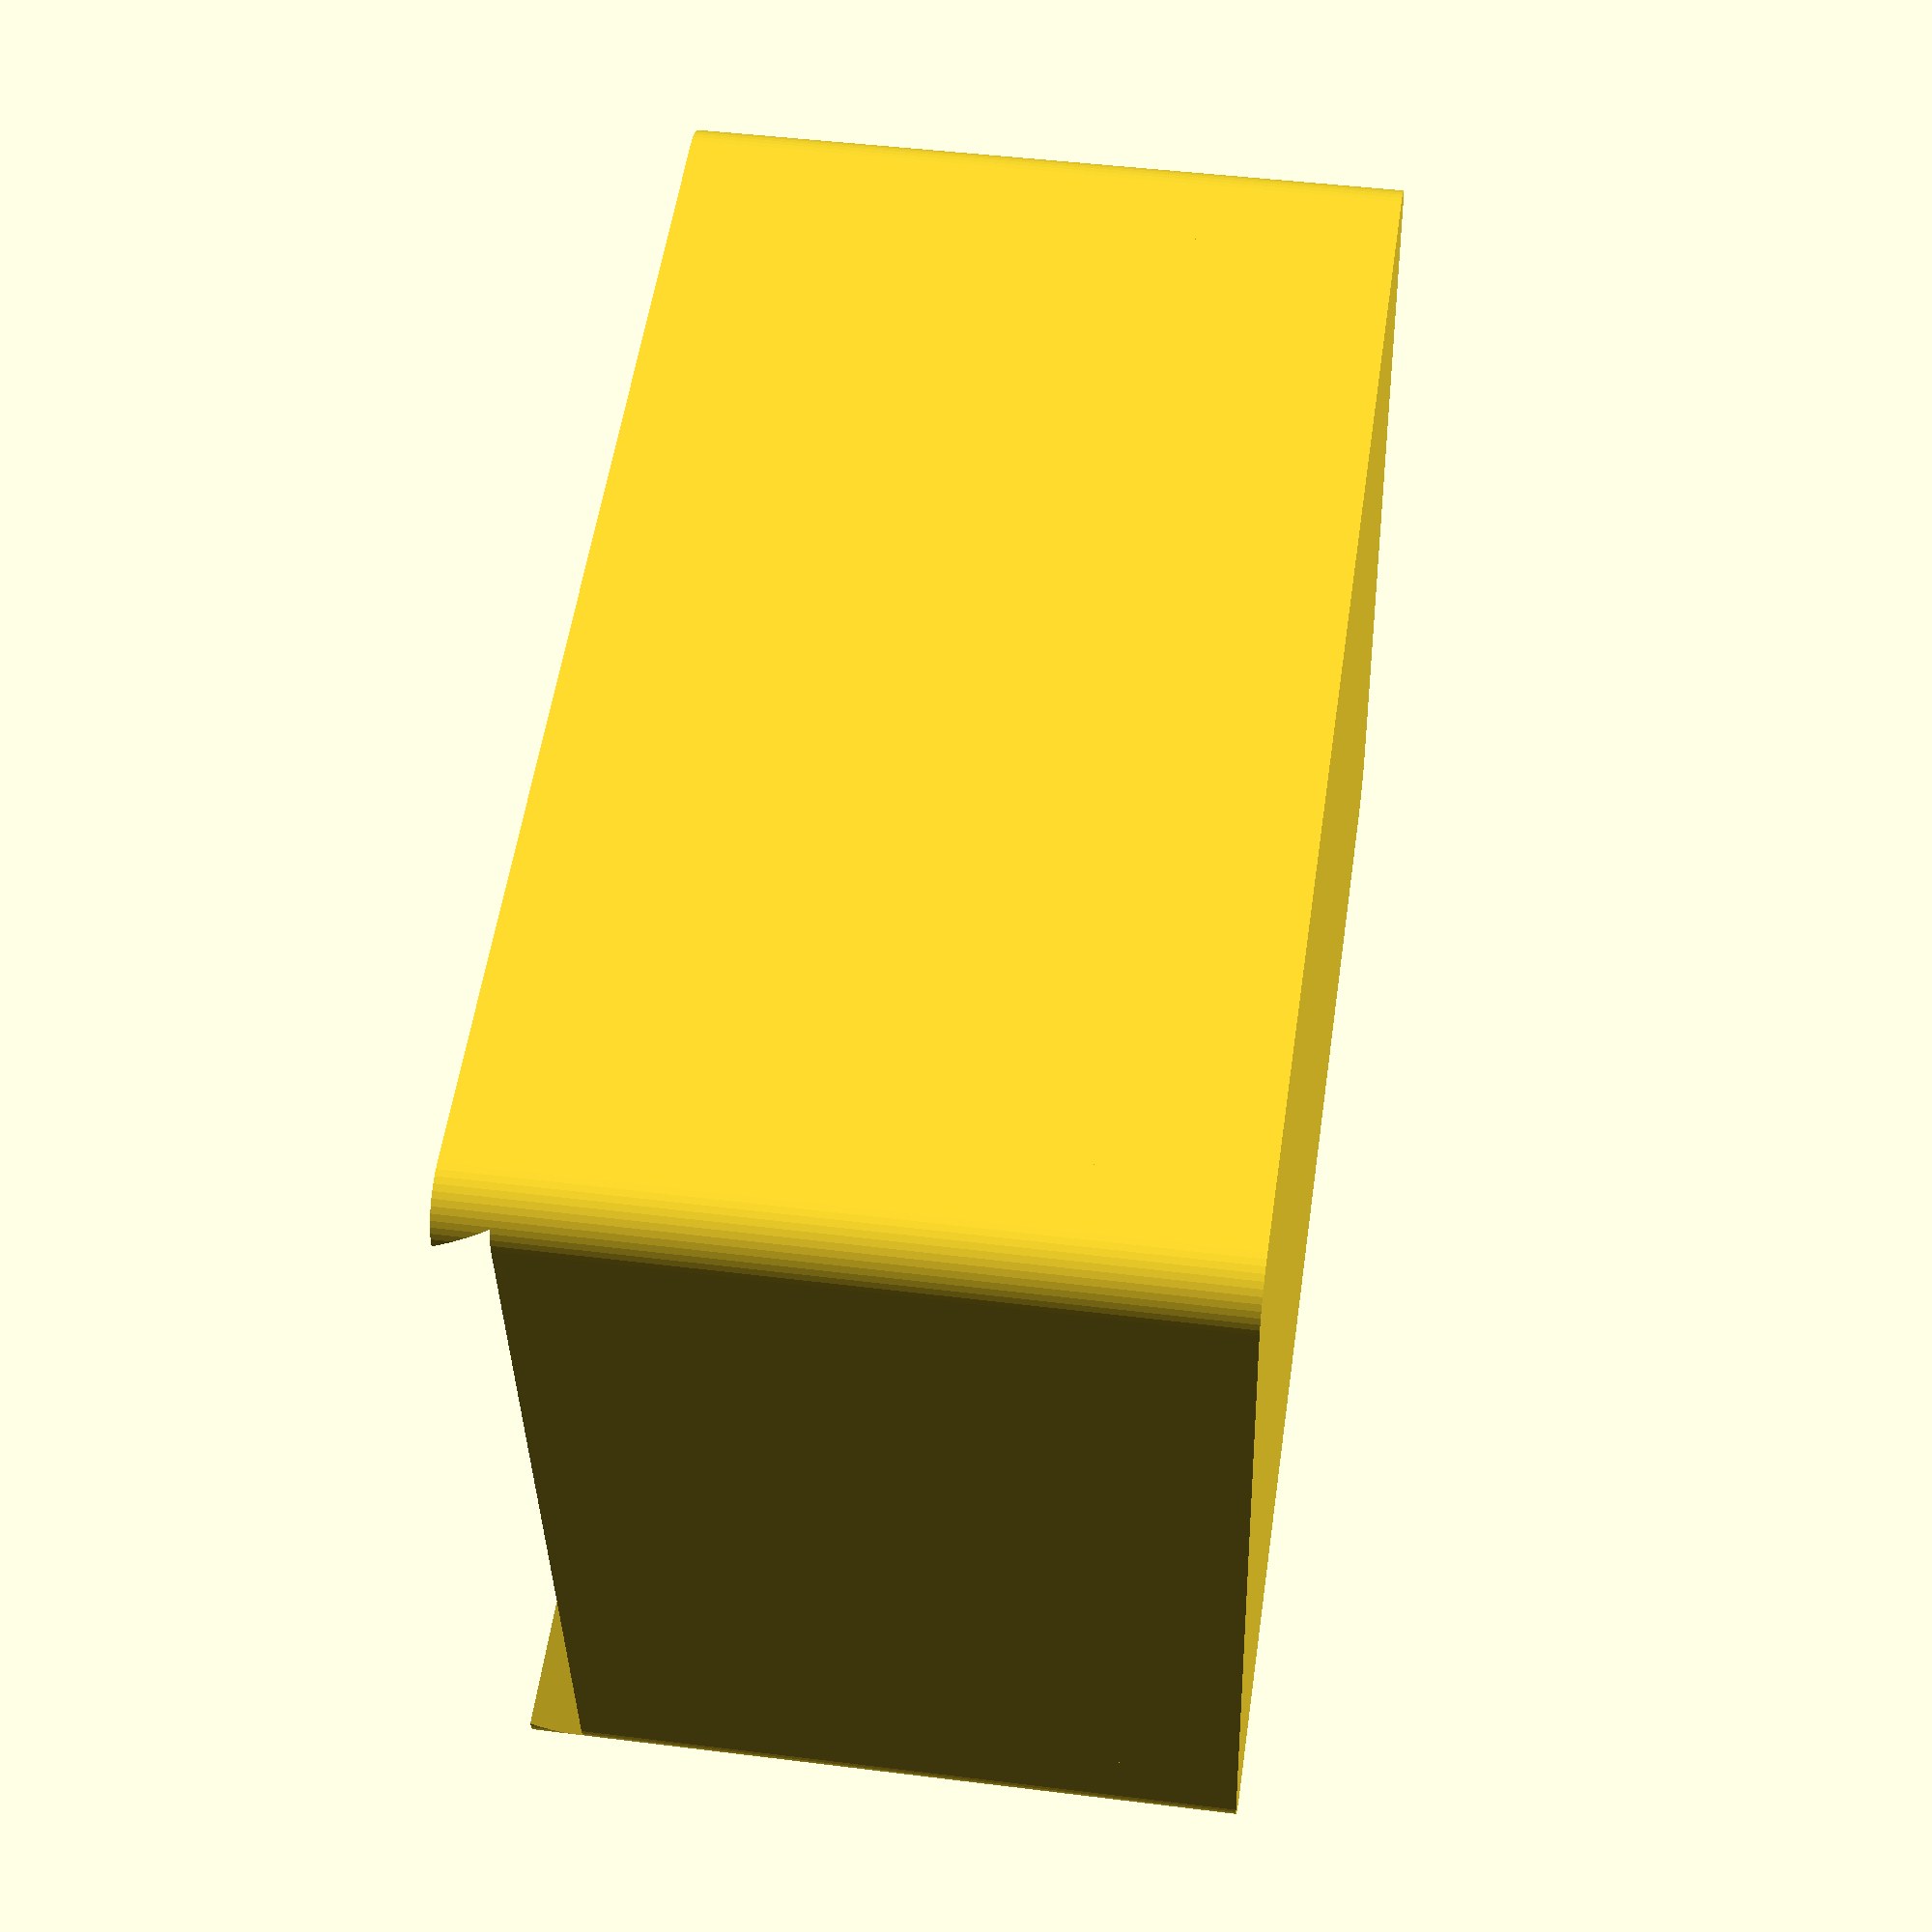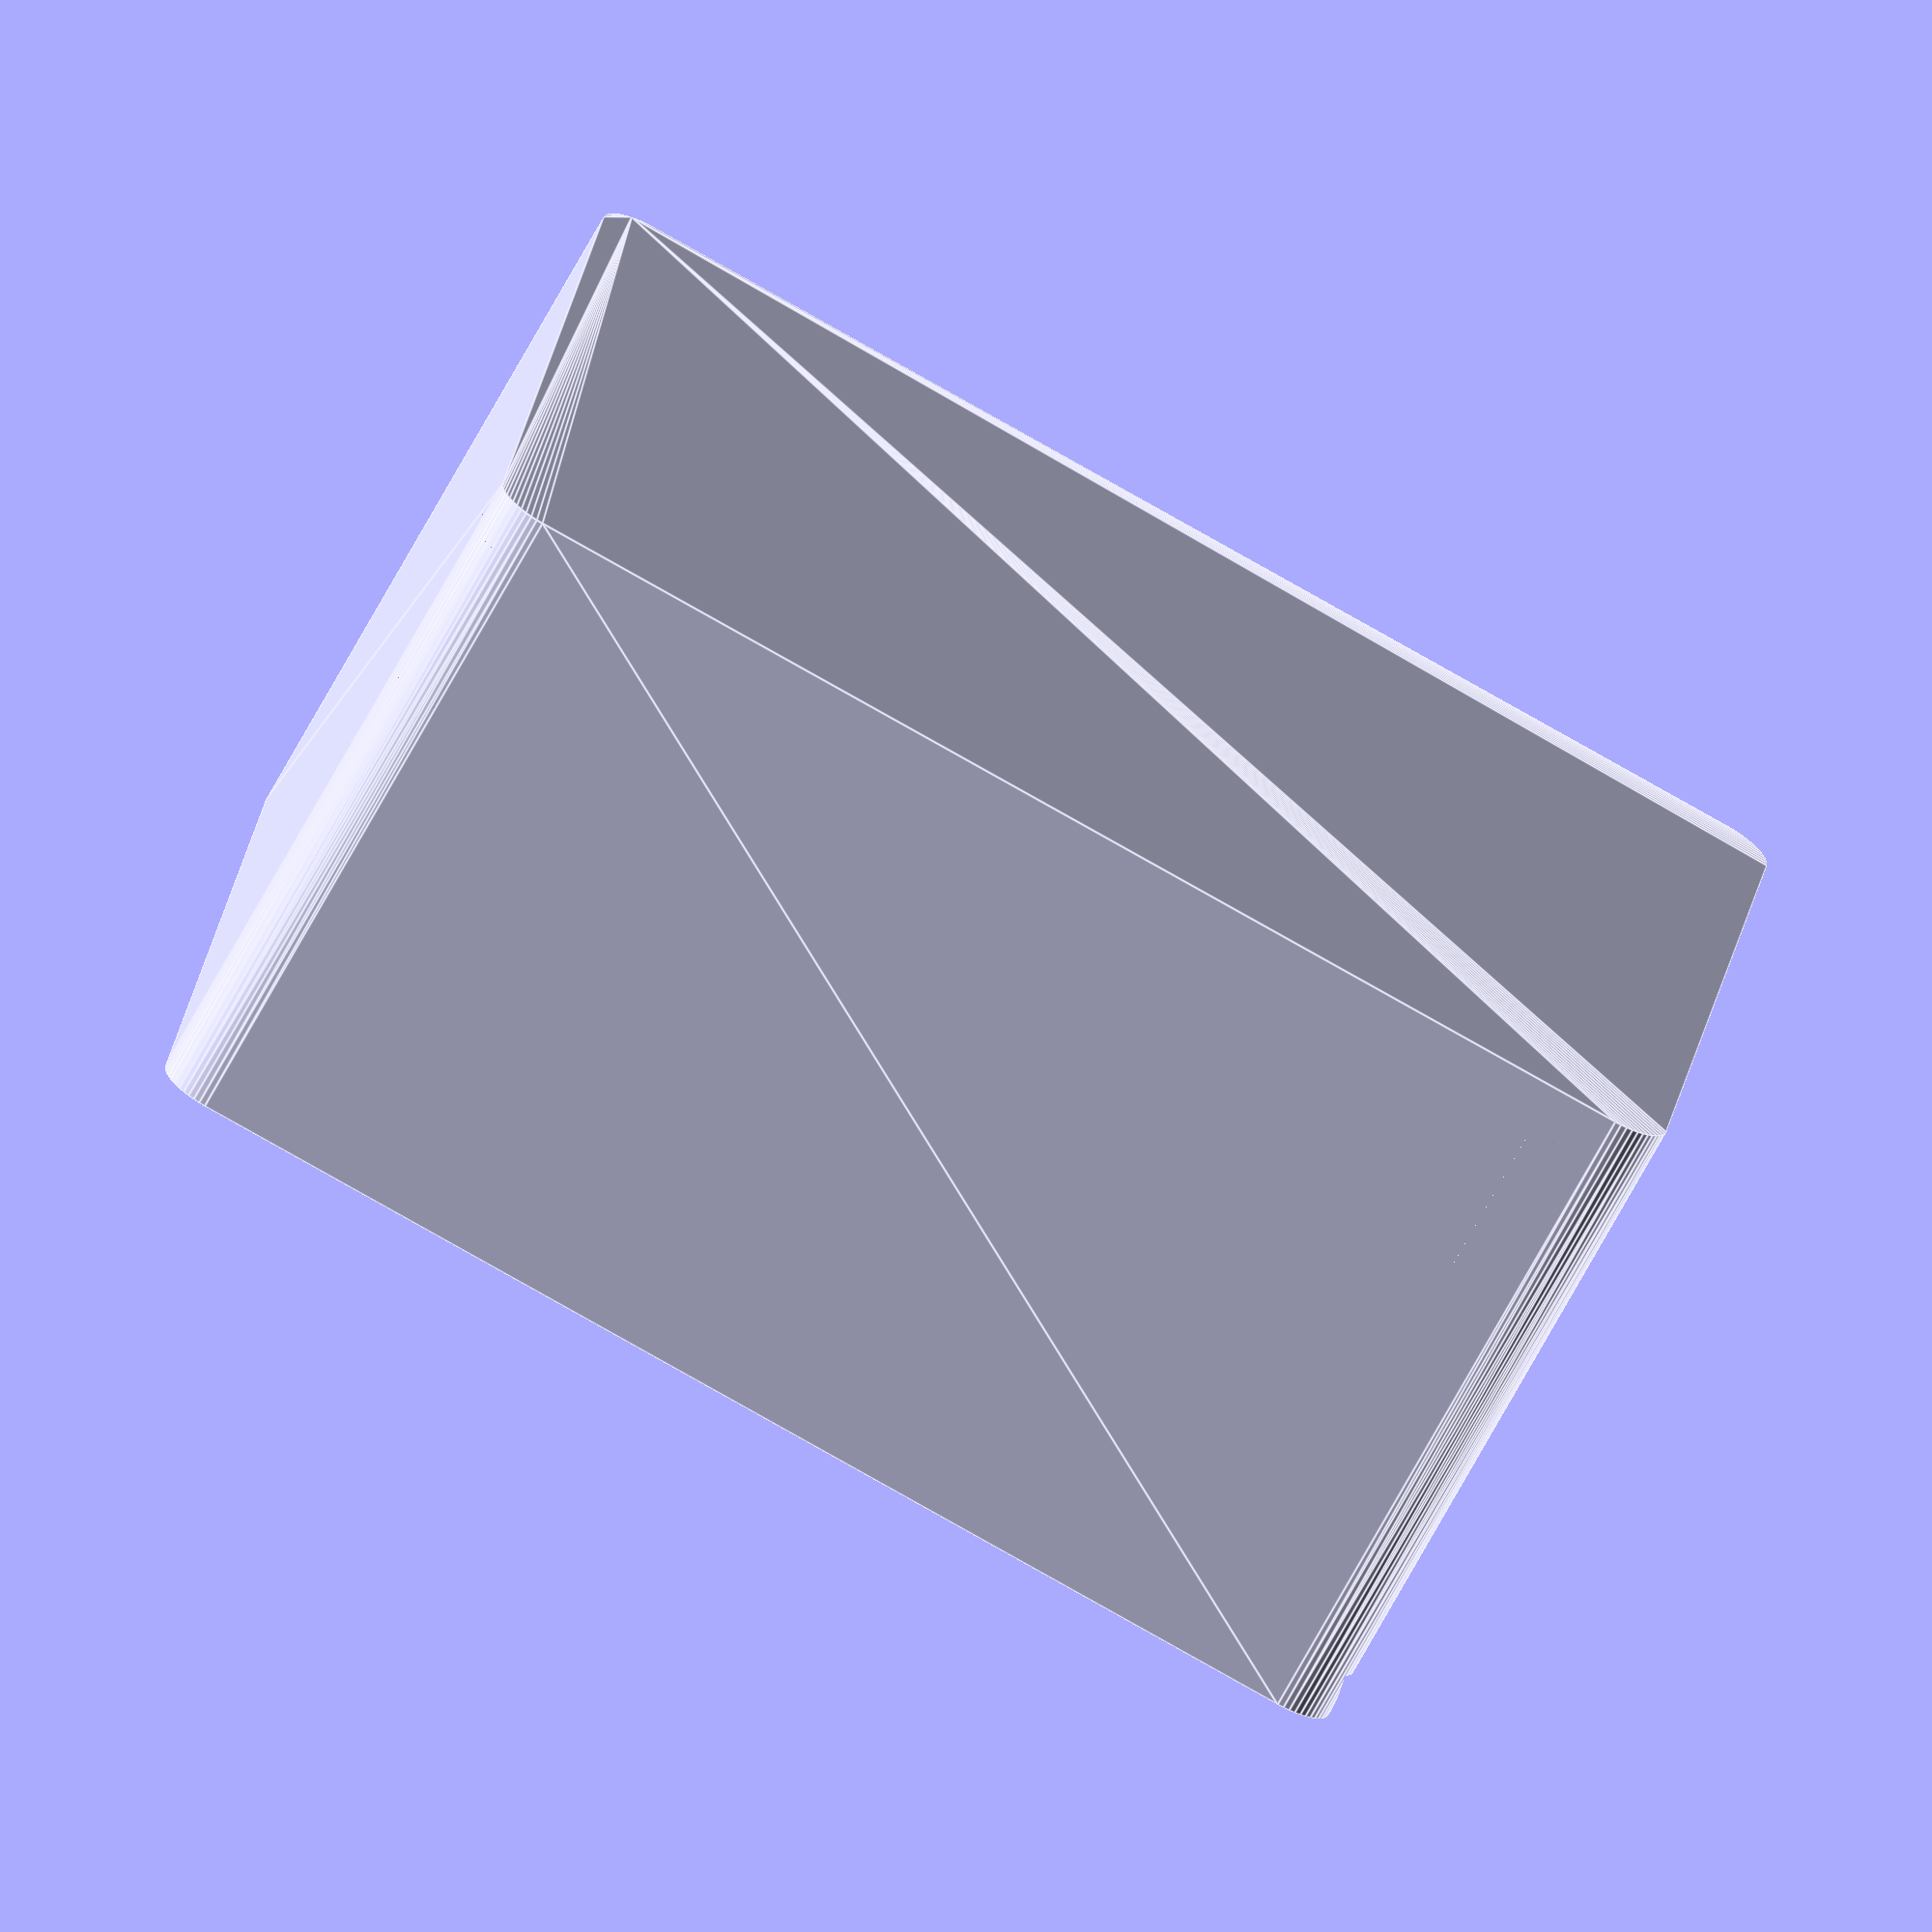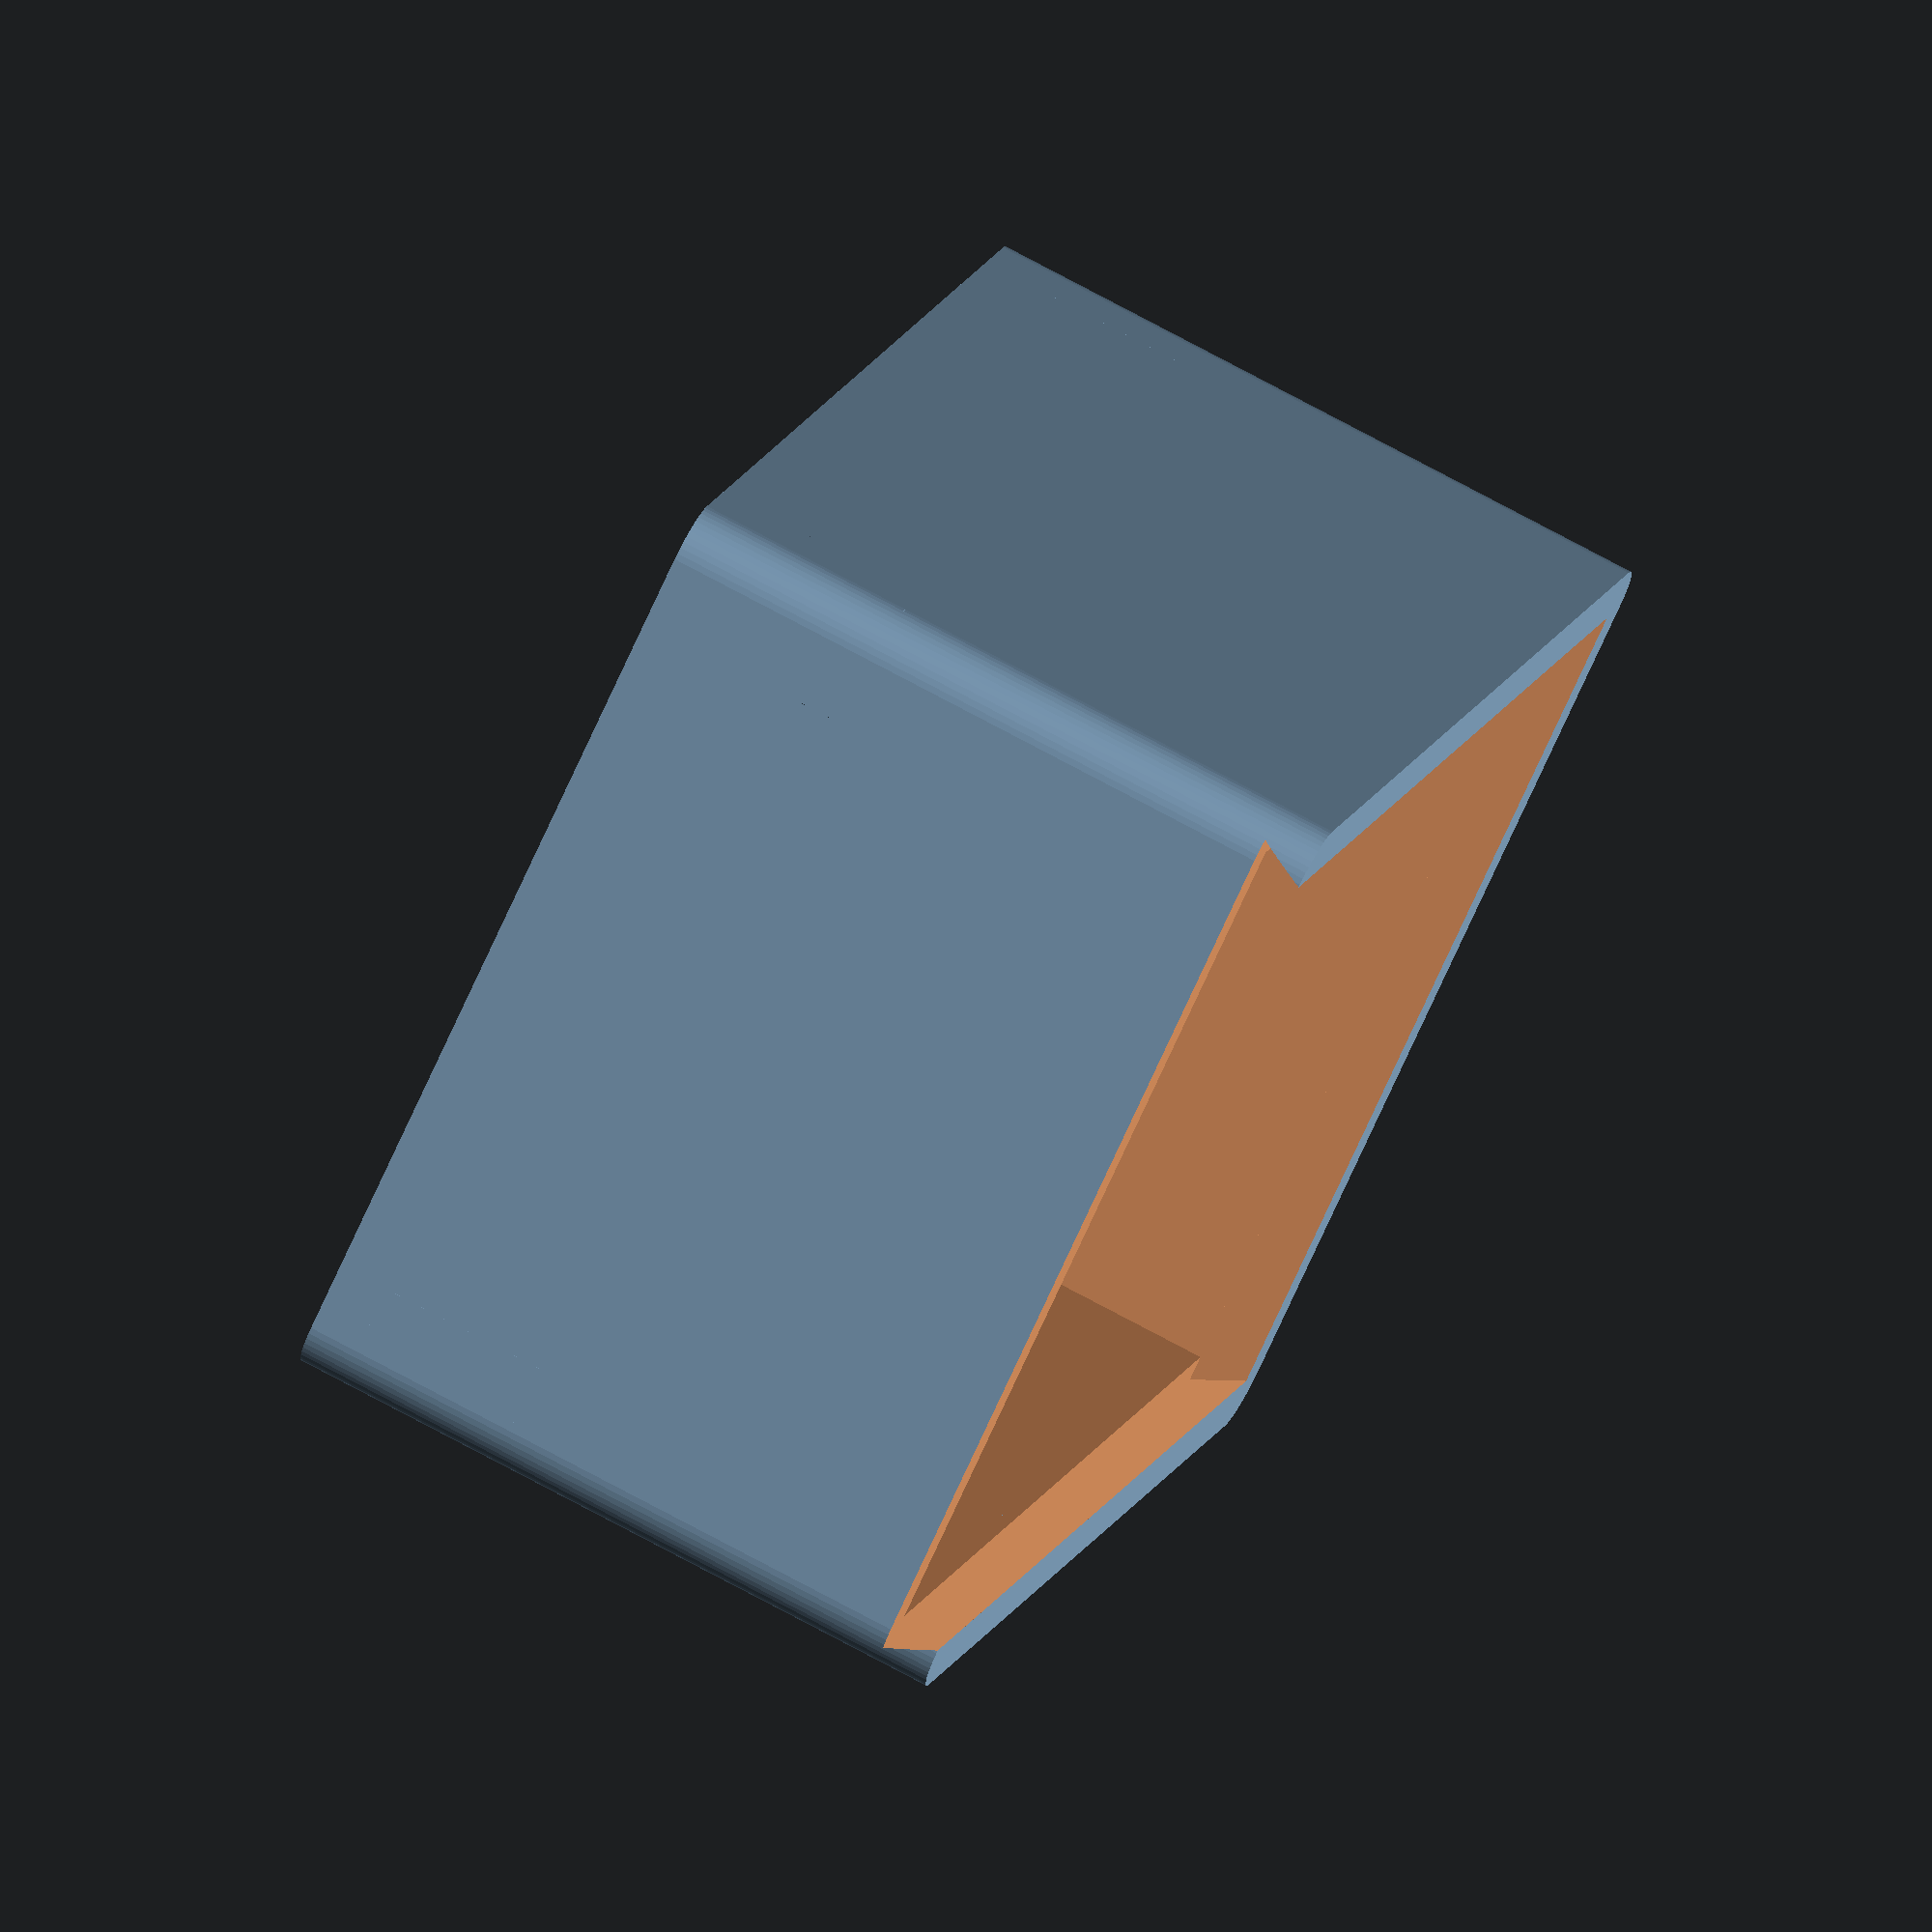
<openscad>
/* Project box

A parametric box for electronics projects using perforated circuit boards. The
board is held above the bottom of the box by four corner supports, and snaps
into place to hold it snugly while allowing easy removal.
*/

$fn=50;

board_x = 50;
board_y = 70;
board_thickness = 1;   // [1:10]
clearance_above = 20;  // [5:50]
clearance_below = 10;  // [5:50]
fit_tolerance = 0.5;
corner_radius=3;       // [1:10]
support_radius=5;      // [1:10]
wall_width=3;          // [3:10]

module _rounded_box(h, w, d, r) {
  hull() {
    translate([0 + r,0 + r,0])
      cylinder(h=h,r=r);
    translate([w - r,0 + r,0])
      cylinder(h=h, r=r);
    translate([w - r,d - r,0])
      cylinder(h=h, r=r);
    translate([0 + r,d - r,0])
      cylinder(h=h, r=r);
  }

}

module corner_post(h, r) {
  intersection() {
    translate([-0.001,-0.001,-0.001])
      cube([r*1.1, r*1.1, h*1.2]);
    cylinder(h=h, r=r);
  }
}

module lid_base(x, y, z, slot_depth=1.5) {
  polyhedron([// bottom face
              [0, 0, 0],
              [x, 0, 0],
              [x, y, 0],
              [0, y, 0],
              // top face
              [slot_depth, 0, z],
              [x - slot_depth, 0, z],
              [x - slot_depth, y, z],
              [slot_depth, y, z]],
             [[0,1,2,3],
              [4,5,1,0],
              [7,6,5,4],
              [5,6,2,1],
              [6,7,3,2],
              [7,4,0,3]]);
}

module project_box(x, y,
                   above=20,
                   below=10,
                   board_thickness=1,
                   fit_tolerance=0.5,
                   corner_radius=3,
                   support_radius=5,
                   wall_width=3) {
  width=board_x + (fit_tolerance * 2);
  depth=board_y + (fit_tolerance * 2);
  lid_width = width + wall_width; // Extends halfway into each side wall
  lid_depth = depth + wall_width; // Extends out of one wall
  lid_height = wall_width;        // Replaces most of the top wall
  height=board_thickness + above + below + (fit_tolerance * 2) + lid_height;

  // container
  difference() {
    _rounded_box(h=height + (wall_width * 2),
                 w=width + (wall_width * 2),
                 d=depth + (wall_width * 2),
                 r=corner_radius);
    translate([wall_width,wall_width,wall_width])
      cube([width, depth, height + (wall_width * 2)]);
    // lid slot
    translate([wall_width / 2, wall_width, height + wall_width + 0.001]) {
      lid_base(lid_width, lid_depth, lid_height);
    }
  }

  // supports
  translate([wall_width,wall_width,wall_width]) {
    translate([0,0,0])
      corner_post(h=below, r=support_radius);
    translate([width,0,0])
      rotate([0,0,90])
      corner_post(h=below, r=support_radius);
    translate([0,depth,0])
      rotate([0,0,270])
      corner_post(h=below, r=support_radius);
    translate([width,depth,0])
      rotate([0,0,180])
      corner_post(h=below, r=support_radius);
  }


  // locking nubs
  translate([wall_width,wall_width,wall_width]) {
    nub_size = 1;
    nub_width = board_y / 4;
    nub_height = below + board_thickness + (nub_size/2) + (fit_tolerance*2);
    translate([0,board_y / 2 - nub_width / 2,nub_height])
      rotate([270,0,0])
      cylinder(h=nub_width, r=1);
    translate([width,board_y / 2 - nub_width / 2,nub_height])
      rotate([270,0,0])
      cylinder(h=nub_width, r=1);
  }
}

project_box(board_x, board_y,
            above=clearance_above,
            below=clearance_below,
            board_thickness=board_thickness,
            fit_tolerance=fit_tolerance,
            corner_radius=corner_radius,
            support_radius=support_radius,
            wall_width=wall_width);

</openscad>
<views>
elev=315.0 azim=99.1 roll=98.3 proj=p view=solid
elev=248.9 azim=82.6 roll=28.4 proj=o view=edges
elev=284.9 azim=329.5 roll=298.3 proj=o view=wireframe
</views>
